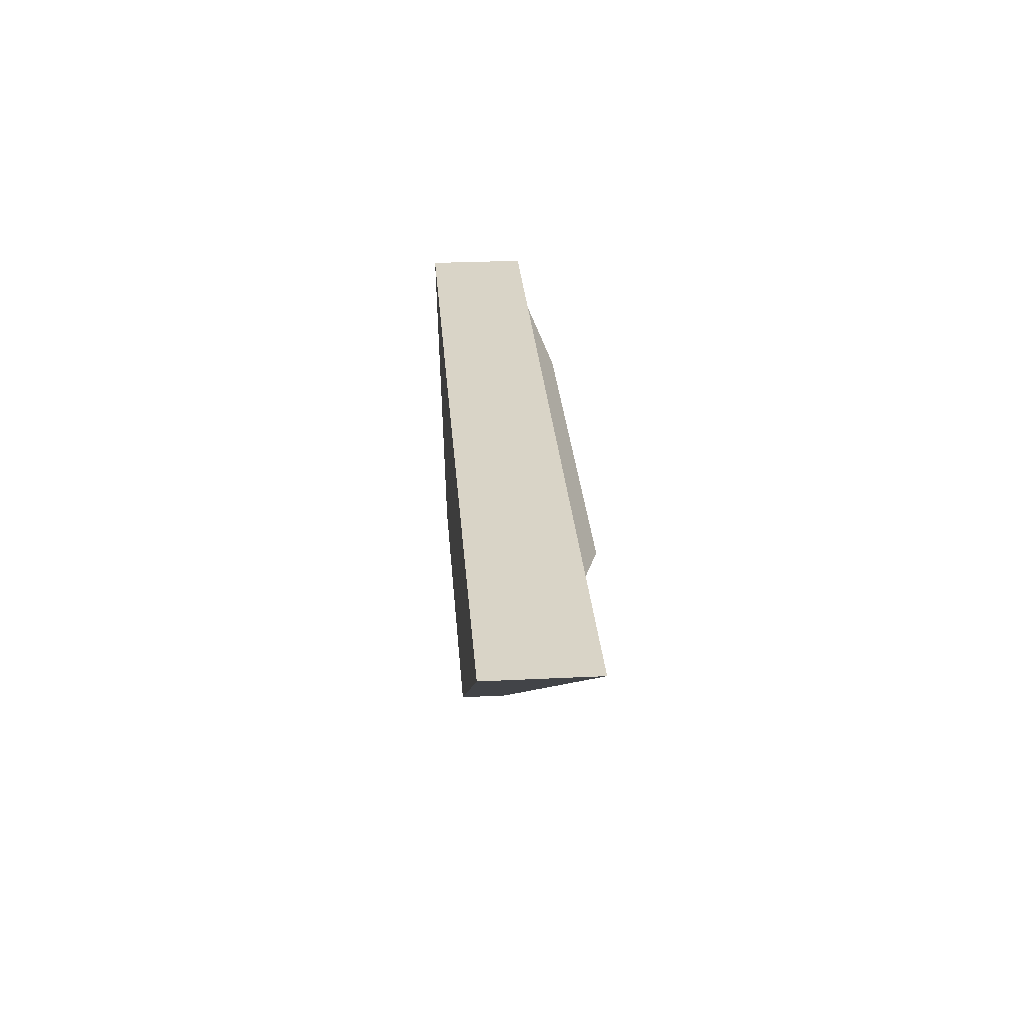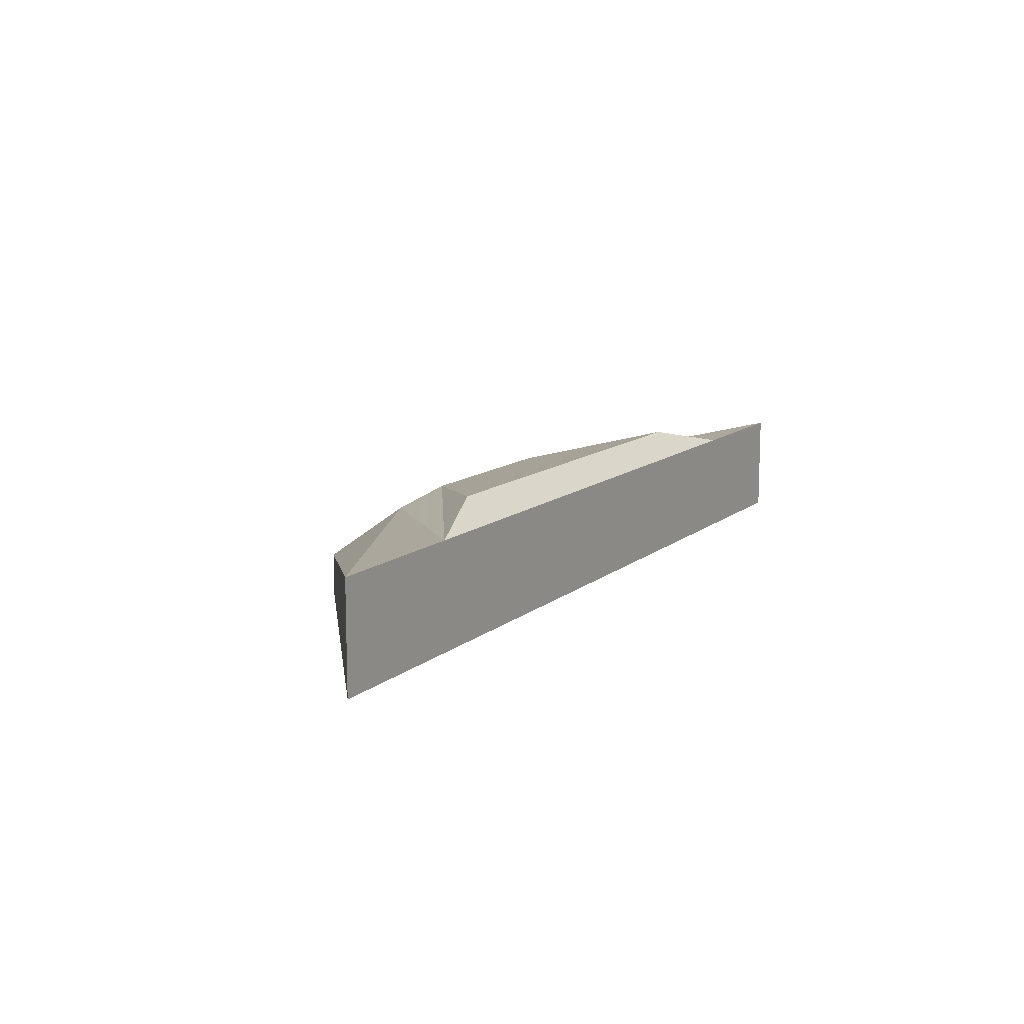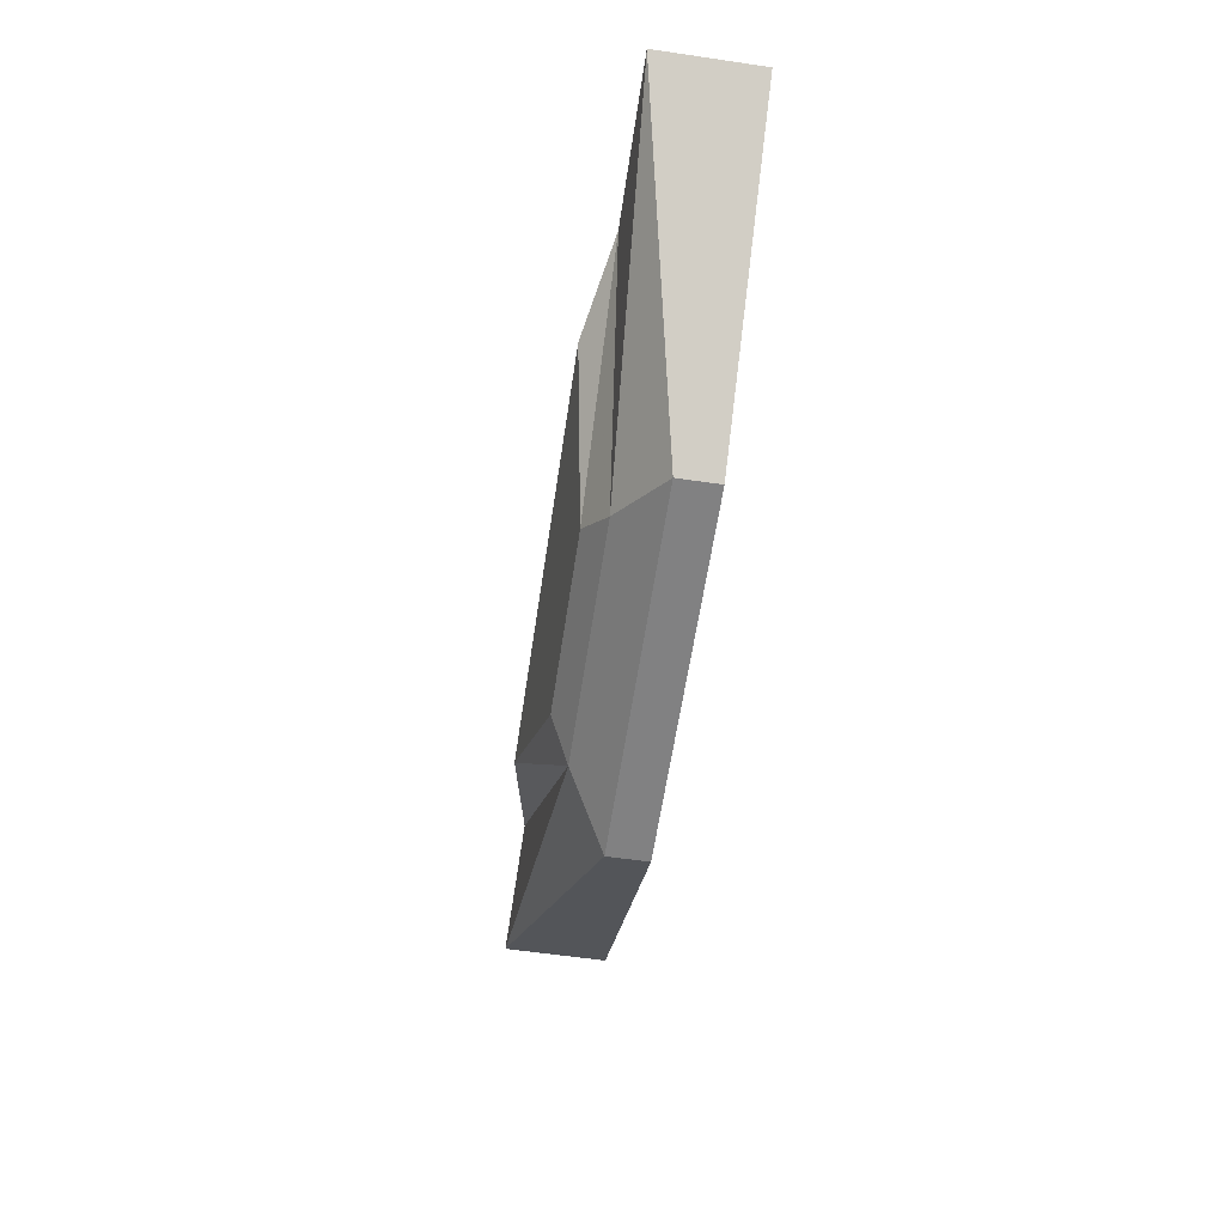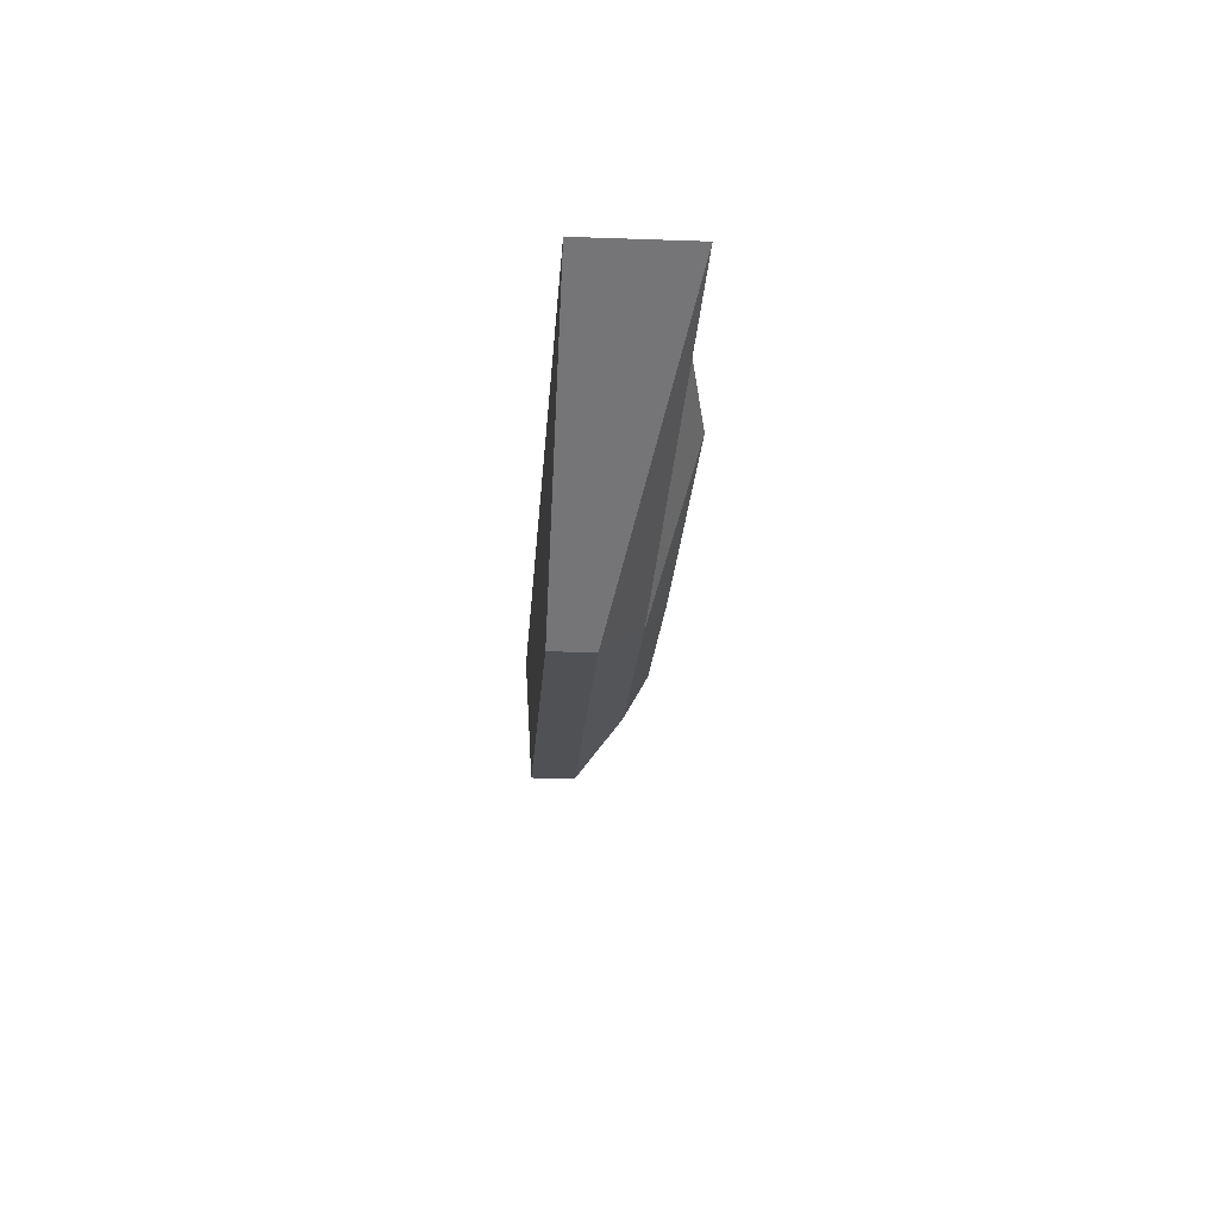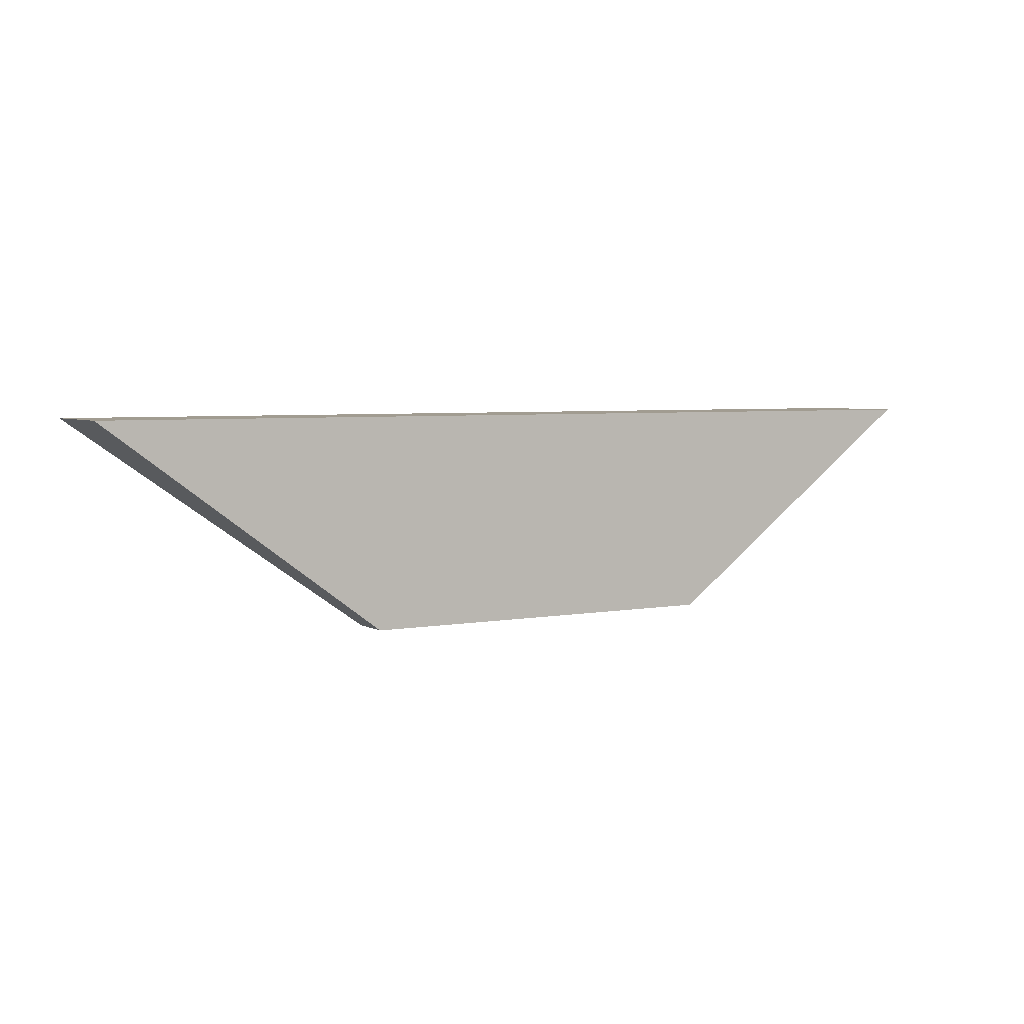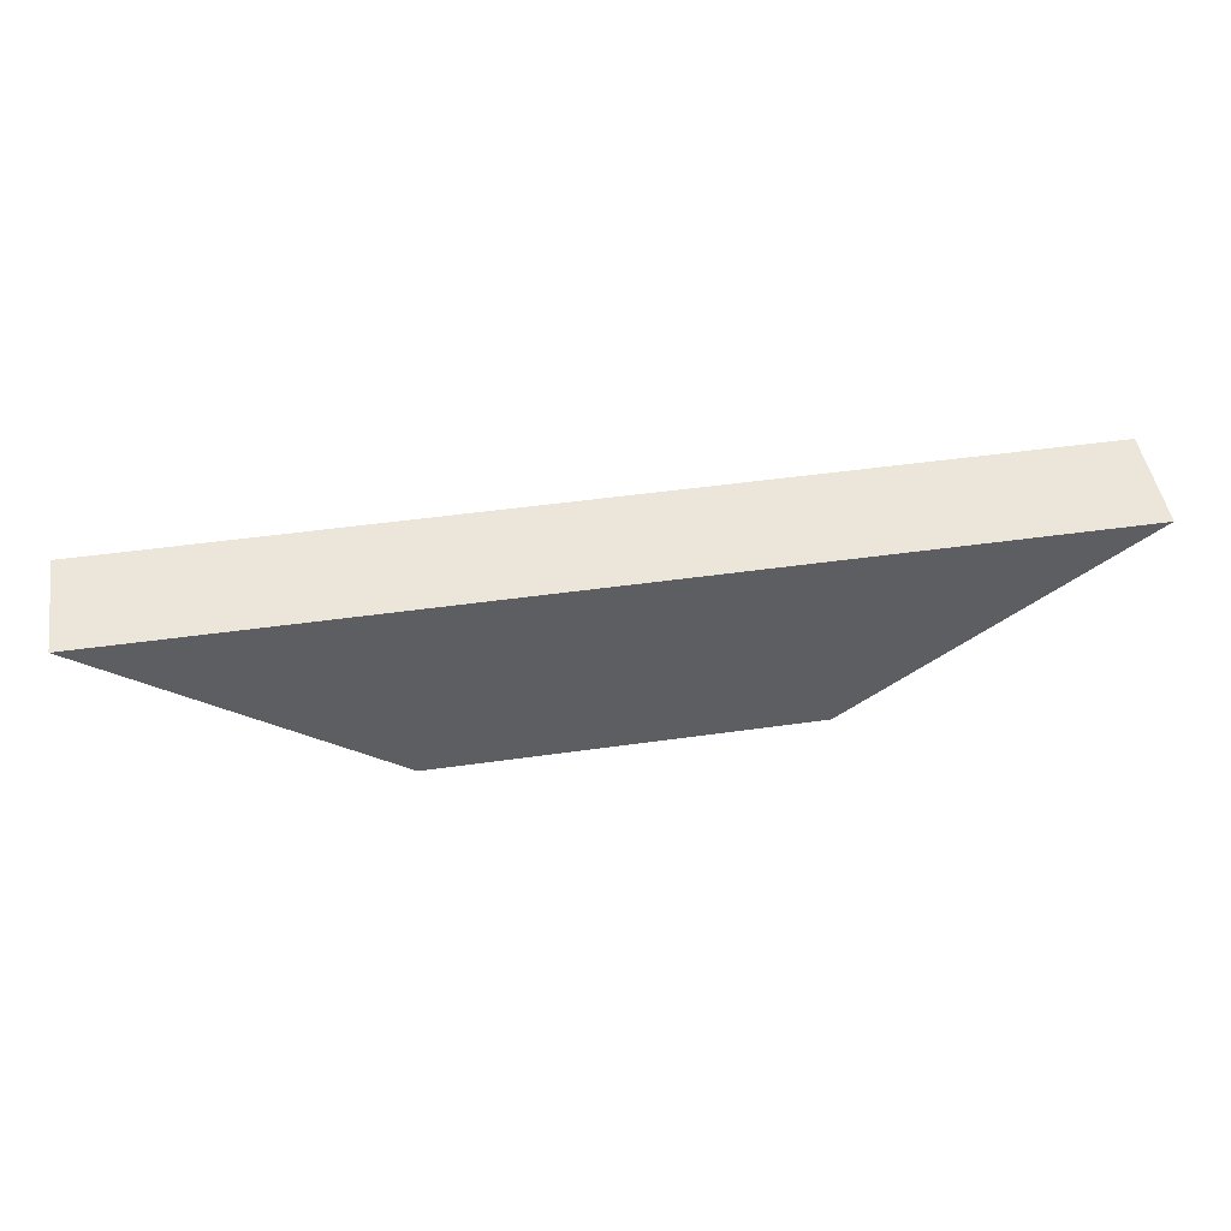
<metadata>
{"format":"obj","ext":"obj","renderer":"f3d","projection":"perspective","resolution":1024,"background":"white","views":[{"elev":28.6,"azim":85.8,"up":"+Z"},{"elev":11.8,"azim":-61.0,"up":"+Y"},{"elev":-60.5,"azim":-98.5,"up":"+Z"},{"elev":-19.9,"azim":86.3,"up":"+Z"},{"elev":4.5,"azim":-30.9,"up":"+Z"},{"elev":47.5,"azim":-9.1,"up":"+Z"}]}
</metadata>
<code>
o Plane.001
v -2.25 0 0.5
v 2.25 0 0.5
v -0.9 0 -0.5
v 0.9 0 -0.5
v -1.5 0.5 0.5
v 1.5 0.5 0.5
v -0.6 0.4 -0.3
v 0.6 0.4 -0.3
v -2.25 0.5 0.5
v 2.25 0.5 0.5
v -0.9 0.2 -0.5
v 0.9 0.2 -0.5
v -1.05 0.6 0.35
v 1.05 0.6 0.35
v -0.45 0.5 -0.15
v 0.45 0.5 -0.15
f 1 2 4 3
f 5 6 8 7
f 7 9 5
f 7 8 12 11
f 12 10 8
f 11 7 9
f 8 6 10
f 13 14 16 15
f 6 5 13 14
f 1 3 11 9
f 3 4 12 11
f 4 2 10 12
f 8 16 14 6
f 16 8 7 15
f 15 7 5 13
f 2 1 9 10

</code>
